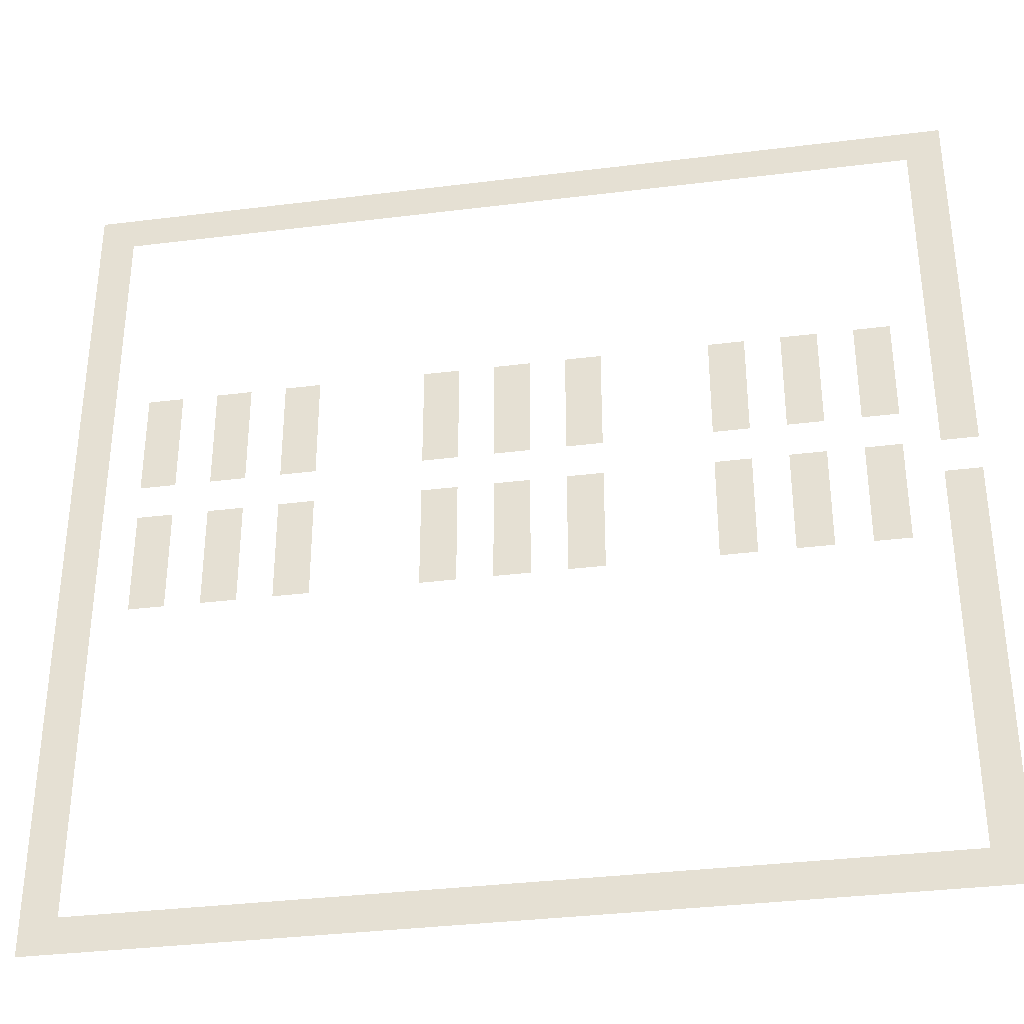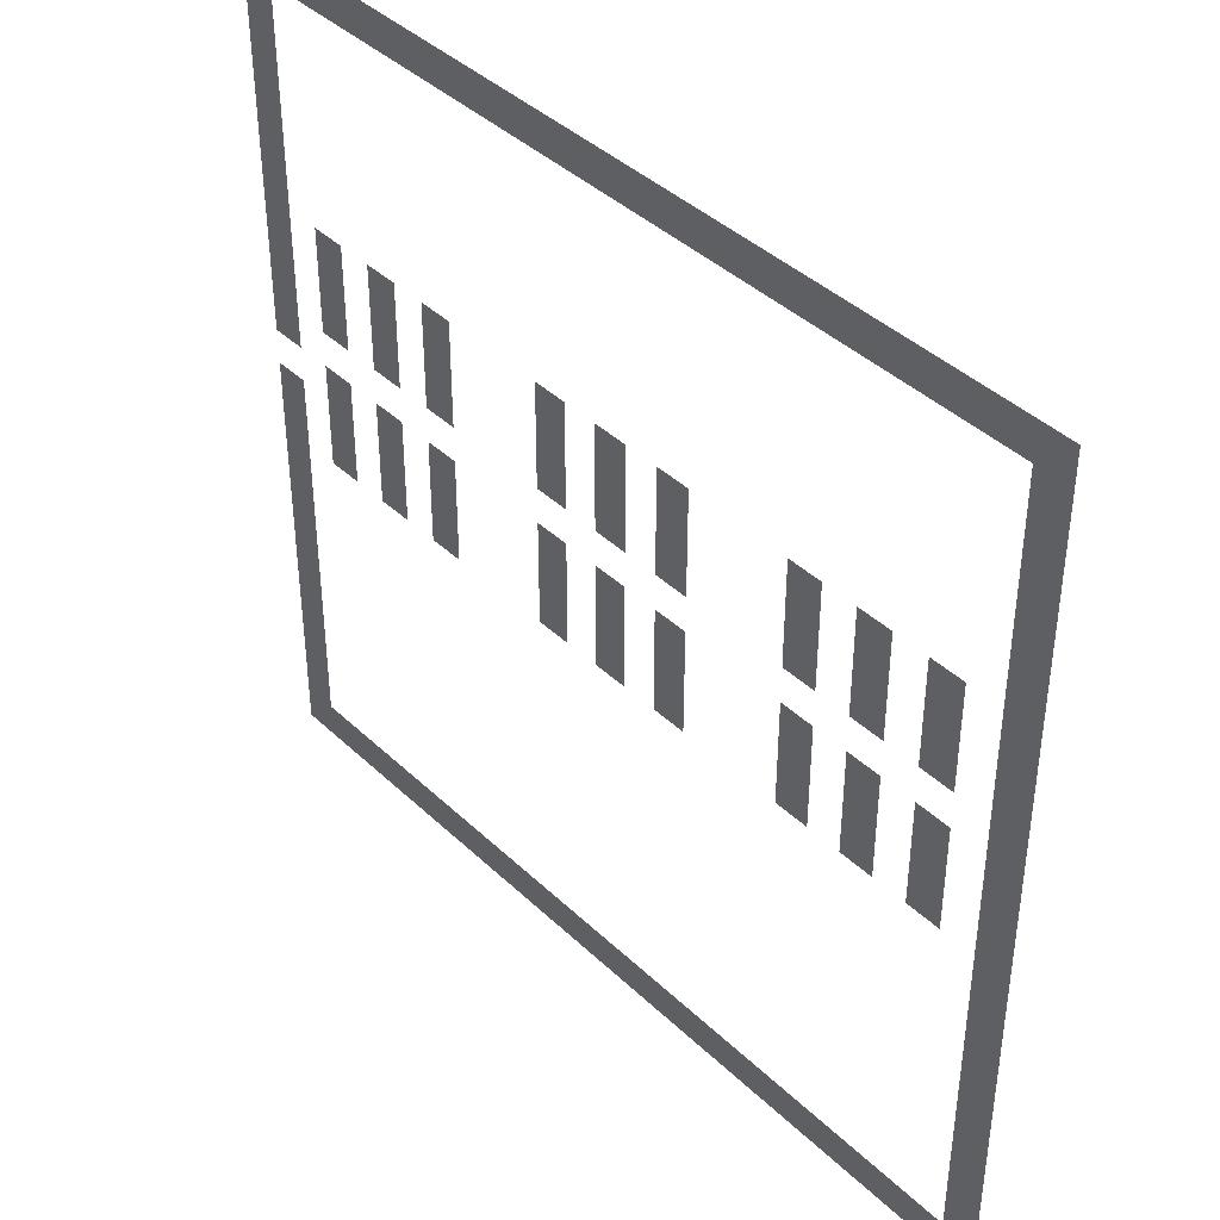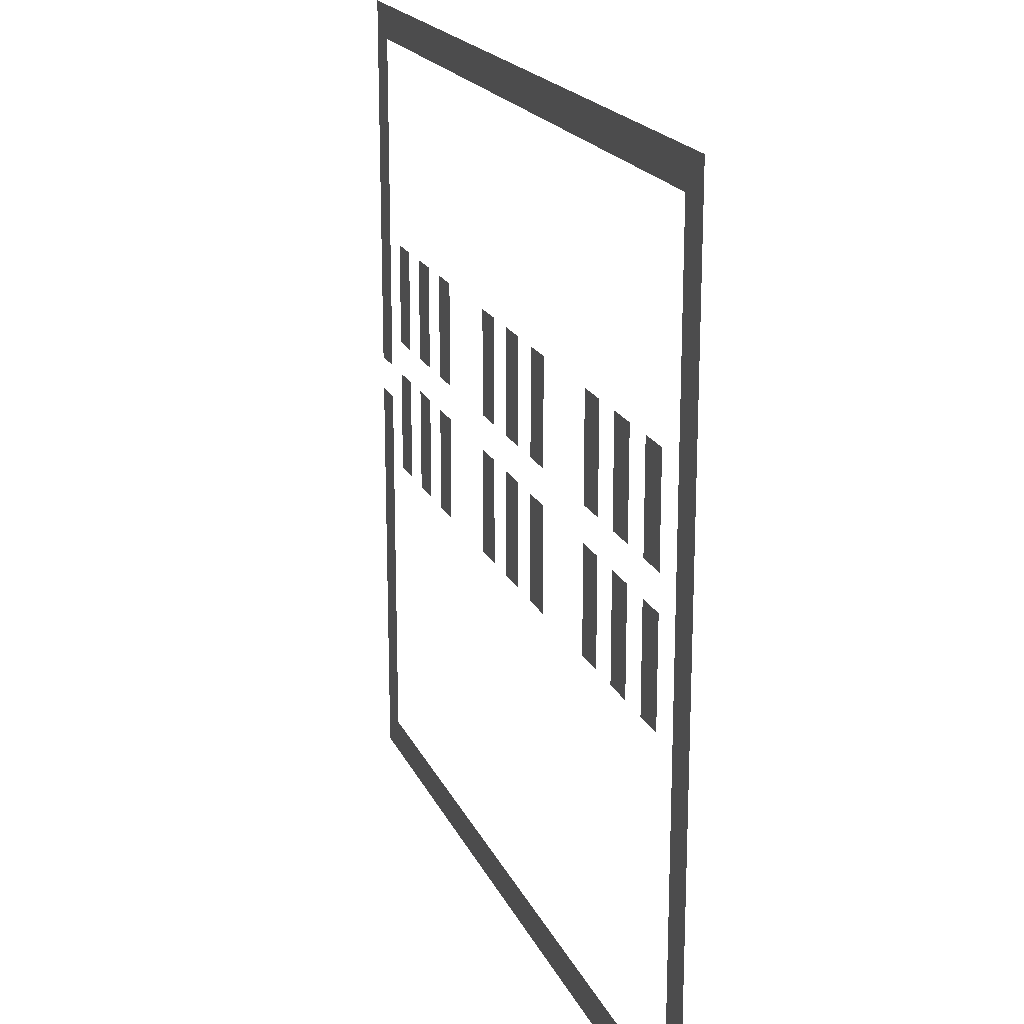
<metadata>
{"format":"obj","ext":"obj","renderer":"f3d","projection":"perspective","resolution":1024,"background":"white","views":[{"elev":-34.7,"azim":9.5,"up":"+Y"},{"elev":41.0,"azim":-131.2,"up":"+Y"},{"elev":19.2,"azim":-108.7,"up":"+Y"}]}
</metadata>
<code>
v 0 -2 0
v -1 -2 0
v -1 -1 0
v 0 -1 0
v -1 -2 0
v -2 -2 0
v -2 -1 0
v -1 -1 0
v -2 -2 0
v -3 -2 0
v -3 -1 0
v -2 -1 0
v -3 -2 0
v -4 -2 0
v -4 -1 0
v -3 -1 0
v -4 -2 0
v -5 -2 0
v -5 -1 0
v -4 -1 0
v -5 -2 0
v -6 -2 0
v -6 -1 0
v -5 -1 0
v -6 -2 0
v -7 -2 0
v -7 -1 0
v -6 -1 0
v -7 -2 0
v -8 -2 0
v -8 -1 0
v -7 -1 0
v -8 -2 0
v -9 -2 0
v -9 -1 0
v -8 -1 0
v -9 -2 0
v -10 -2 0
v -10 -1 0
v -9 -1 0
v -10 -2 0
v -11 -2 0
v -11 -1 0
v -10 -1 0
v -11 -2 0
v -12 -2 0
v -12 -1 0
v -11 -1 0
v -12 -2 0
v -13 -2 0
v -13 -1 0
v -12 -1 0
v -13 -2 0
v -14 -2 0
v -14 -1 0
v -13 -1 0
v -14 -2 0
v -15 -2 0
v -15 -1 0
v -14 -1 0
v -15 -2 0
v -16 -2 0
v -16 -1 0
v -15 -1 0
v -16 -2 0
v -17 -2 0
v -17 -1 0
v -16 -1 0
v -17 -2 0
v -18 -2 0
v -18 -1 0
v -17 -1 0
v -18 -2 0
v -19 -2 0
v -19 -1 0
v -18 -1 0
v -19 -2 0
v -20 -2 0
v -20 -1 0
v -19 -1 0
v -20 -2 0
v -21 -2 0
v -21 -1 0
v -20 -1 0
v -21 -2 0
v -22 -2 0
v -22 -1 0
v -21 -1 0
v -22 -2 0
v -23 -2 0
v -23 -1 0
v -22 -1 0
v -23 -2 0
v -24 -2 0
v -24 -1 0
v -23 -1 0
v -24 -2 0
v -25 -2 0
v -25 -1 0
v -24 -1 0
v 0 -3 0
v -1 -3 0
v -1 -2 0
v 0 -2 0
v -24 -3 0
v -25 -3 0
v -25 -2 0
v -24 -2 0
v 0 -4 0
v -1 -4 0
v -1 -3 0
v 0 -3 0
v -24 -4 0
v -25 -4 0
v -25 -3 0
v -24 -3 0
v 0 -5 0
v -1 -5 0
v -1 -4 0
v 0 -4 0
v -24 -5 0
v -25 -5 0
v -25 -4 0
v -24 -4 0
v 0 -6 0
v -1 -6 0
v -1 -5 0
v 0 -5 0
v -24 -6 0
v -25 -6 0
v -25 -5 0
v -24 -5 0
v 0 -7 0
v -1 -7 0
v -1 -6 0
v 0 -6 0
v -24 -7 0
v -25 -7 0
v -25 -6 0
v -24 -6 0
v 0 -8 0
v -1 -8 0
v -1 -7 0
v 0 -7 0
v -24 -8 0
v -25 -8 0
v -25 -7 0
v -24 -7 0
v 0 -9 0
v -1 -9 0
v -1 -8 0
v 0 -8 0
v -2 -9 0
v -3 -9 0
v -3 -8 0
v -2 -8 0
v -4 -9 0
v -5 -9 0
v -5 -8 0
v -4 -8 0
v -6 -9 0
v -7 -9 0
v -7 -8 0
v -6 -8 0
v -10 -9 0
v -11 -9 0
v -11 -8 0
v -10 -8 0
v -12 -9 0
v -13 -9 0
v -13 -8 0
v -12 -8 0
v -14 -9 0
v -15 -9 0
v -15 -8 0
v -14 -8 0
v -18 -9 0
v -19 -9 0
v -19 -8 0
v -18 -8 0
v -20 -9 0
v -21 -9 0
v -21 -8 0
v -20 -8 0
v -22 -9 0
v -23 -9 0
v -23 -8 0
v -22 -8 0
v -24 -9 0
v -25 -9 0
v -25 -8 0
v -24 -8 0
v 0 -10 0
v -1 -10 0
v -1 -9 0
v 0 -9 0
v -2 -10 0
v -3 -10 0
v -3 -9 0
v -2 -9 0
v -4 -10 0
v -5 -10 0
v -5 -9 0
v -4 -9 0
v -6 -10 0
v -7 -10 0
v -7 -9 0
v -6 -9 0
v -10 -10 0
v -11 -10 0
v -11 -9 0
v -10 -9 0
v -12 -10 0
v -13 -10 0
v -13 -9 0
v -12 -9 0
v -14 -10 0
v -15 -10 0
v -15 -9 0
v -14 -9 0
v -18 -10 0
v -19 -10 0
v -19 -9 0
v -18 -9 0
v -20 -10 0
v -21 -10 0
v -21 -9 0
v -20 -9 0
v -22 -10 0
v -23 -10 0
v -23 -9 0
v -22 -9 0
v -24 -10 0
v -25 -10 0
v -25 -9 0
v -24 -9 0
v 0 -11 0
v -1 -11 0
v -1 -10 0
v 0 -10 0
v -2 -11 0
v -3 -11 0
v -3 -10 0
v -2 -10 0
v -4 -11 0
v -5 -11 0
v -5 -10 0
v -4 -10 0
v -6 -11 0
v -7 -11 0
v -7 -10 0
v -6 -10 0
v -10 -11 0
v -11 -11 0
v -11 -10 0
v -10 -10 0
v -12 -11 0
v -13 -11 0
v -13 -10 0
v -12 -10 0
v -14 -11 0
v -15 -11 0
v -15 -10 0
v -14 -10 0
v -18 -11 0
v -19 -11 0
v -19 -10 0
v -18 -10 0
v -20 -11 0
v -21 -11 0
v -21 -10 0
v -20 -10 0
v -22 -11 0
v -23 -11 0
v -23 -10 0
v -22 -10 0
v -24 -11 0
v -25 -11 0
v -25 -10 0
v -24 -10 0
v 0 -12 0
v -1 -12 0
v -1 -11 0
v 0 -11 0
v -24 -12 0
v -25 -12 0
v -25 -11 0
v -24 -11 0
v -2 -13 0
v -3 -13 0
v -3 -12 0
v -2 -12 0
v -4 -13 0
v -5 -13 0
v -5 -12 0
v -4 -12 0
v -6 -13 0
v -7 -13 0
v -7 -12 0
v -6 -12 0
v -10 -13 0
v -11 -13 0
v -11 -12 0
v -10 -12 0
v -12 -13 0
v -13 -13 0
v -13 -12 0
v -12 -12 0
v -14 -13 0
v -15 -13 0
v -15 -12 0
v -14 -12 0
v -18 -13 0
v -19 -13 0
v -19 -12 0
v -18 -12 0
v -20 -13 0
v -21 -13 0
v -21 -12 0
v -20 -12 0
v -22 -13 0
v -23 -13 0
v -23 -12 0
v -22 -12 0
v -24 -13 0
v -25 -13 0
v -25 -12 0
v -24 -12 0
v 0 -14 0
v -1 -14 0
v -1 -13 0
v 0 -13 0
v -2 -14 0
v -3 -14 0
v -3 -13 0
v -2 -13 0
v -4 -14 0
v -5 -14 0
v -5 -13 0
v -4 -13 0
v -6 -14 0
v -7 -14 0
v -7 -13 0
v -6 -13 0
v -10 -14 0
v -11 -14 0
v -11 -13 0
v -10 -13 0
v -12 -14 0
v -13 -14 0
v -13 -13 0
v -12 -13 0
v -14 -14 0
v -15 -14 0
v -15 -13 0
v -14 -13 0
v -18 -14 0
v -19 -14 0
v -19 -13 0
v -18 -13 0
v -20 -14 0
v -21 -14 0
v -21 -13 0
v -20 -13 0
v -22 -14 0
v -23 -14 0
v -23 -13 0
v -22 -13 0
v -24 -14 0
v -25 -14 0
v -25 -13 0
v -24 -13 0
v 0 -15 0
v -1 -15 0
v -1 -14 0
v 0 -14 0
v -2 -15 0
v -3 -15 0
v -3 -14 0
v -2 -14 0
v -4 -15 0
v -5 -15 0
v -5 -14 0
v -4 -14 0
v -6 -15 0
v -7 -15 0
v -7 -14 0
v -6 -14 0
v -10 -15 0
v -11 -15 0
v -11 -14 0
v -10 -14 0
v -12 -15 0
v -13 -15 0
v -13 -14 0
v -12 -14 0
v -14 -15 0
v -15 -15 0
v -15 -14 0
v -14 -14 0
v -18 -15 0
v -19 -15 0
v -19 -14 0
v -18 -14 0
v -20 -15 0
v -21 -15 0
v -21 -14 0
v -20 -14 0
v -22 -15 0
v -23 -15 0
v -23 -14 0
v -22 -14 0
v -24 -15 0
v -25 -15 0
v -25 -14 0
v -24 -14 0
v 0 -16 0
v -1 -16 0
v -1 -15 0
v 0 -15 0
v -24 -16 0
v -25 -16 0
v -25 -15 0
v -24 -15 0
v 0 -17 0
v -1 -17 0
v -1 -16 0
v 0 -16 0
v -24 -17 0
v -25 -17 0
v -25 -16 0
v -24 -16 0
v 0 -18 0
v -1 -18 0
v -1 -17 0
v 0 -17 0
v -24 -18 0
v -25 -18 0
v -25 -17 0
v -24 -17 0
v 0 -19 0
v -1 -19 0
v -1 -18 0
v 0 -18 0
v -24 -19 0
v -25 -19 0
v -25 -18 0
v -24 -18 0
v 0 -20 0
v -1 -20 0
v -1 -19 0
v 0 -19 0
v -24 -20 0
v -25 -20 0
v -25 -19 0
v -24 -19 0
v 0 -21 0
v -1 -21 0
v -1 -20 0
v 0 -20 0
v -24 -21 0
v -25 -21 0
v -25 -20 0
v -24 -20 0
v 0 -22 0
v -1 -22 0
v -1 -21 0
v 0 -21 0
v -24 -22 0
v -25 -22 0
v -25 -21 0
v -24 -21 0
v 0 -23 0
v -1 -23 0
v -1 -22 0
v 0 -22 0
v -24 -23 0
v -25 -23 0
v -25 -22 0
v -24 -22 0
v 0 -24 0
v -1 -24 0
v -1 -23 0
v 0 -23 0
v -24 -24 0
v -25 -24 0
v -25 -23 0
v -24 -23 0
v 0 -25 0
v -1 -25 0
v -1 -24 0
v 0 -24 0
v -1 -25 0
v -2 -25 0
v -2 -24 0
v -1 -24 0
v -2 -25 0
v -3 -25 0
v -3 -24 0
v -2 -24 0
v -3 -25 0
v -4 -25 0
v -4 -24 0
v -3 -24 0
v -4 -25 0
v -5 -25 0
v -5 -24 0
v -4 -24 0
v -5 -25 0
v -6 -25 0
v -6 -24 0
v -5 -24 0
v -6 -25 0
v -7 -25 0
v -7 -24 0
v -6 -24 0
v -7 -25 0
v -8 -25 0
v -8 -24 0
v -7 -24 0
v -8 -25 0
v -9 -25 0
v -9 -24 0
v -8 -24 0
v -9 -25 0
v -10 -25 0
v -10 -24 0
v -9 -24 0
v -10 -25 0
v -11 -25 0
v -11 -24 0
v -10 -24 0
v -11 -25 0
v -12 -25 0
v -12 -24 0
v -11 -24 0
v -12 -25 0
v -13 -25 0
v -13 -24 0
v -12 -24 0
v -13 -25 0
v -14 -25 0
v -14 -24 0
v -13 -24 0
v -14 -25 0
v -15 -25 0
v -15 -24 0
v -14 -24 0
v -15 -25 0
v -16 -25 0
v -16 -24 0
v -15 -24 0
v -16 -25 0
v -17 -25 0
v -17 -24 0
v -16 -24 0
v -17 -25 0
v -18 -25 0
v -18 -24 0
v -17 -24 0
v -18 -25 0
v -19 -25 0
v -19 -24 0
v -18 -24 0
v -19 -25 0
v -20 -25 0
v -20 -24 0
v -19 -24 0
v -20 -25 0
v -21 -25 0
v -21 -24 0
v -20 -24 0
v -21 -25 0
v -22 -25 0
v -22 -24 0
v -21 -24 0
v -22 -25 0
v -23 -25 0
v -23 -24 0
v -22 -24 0
v -23 -25 0
v -24 -25 0
v -24 -24 0
v -23 -24 0
v -24 -25 0
v -25 -25 0
v -25 -24 0
v -24 -24 0
g DungeonRiddle_mesh_0002
f 1 2 3 4
f 5 6 7 8
f 9 10 11 12
f 13 14 15 16
f 17 18 19 20
f 21 22 23 24
f 25 26 27 28
f 29 30 31 32
f 33 34 35 36
f 37 38 39 40
f 41 42 43 44
f 45 46 47 48
f 49 50 51 52
f 53 54 55 56
f 57 58 59 60
f 61 62 63 64
f 65 66 67 68
f 69 70 71 72
f 73 74 75 76
f 77 78 79 80
f 81 82 83 84
f 85 86 87 88
f 89 90 91 92
f 93 94 95 96
f 97 98 99 100
f 101 102 103 104
f 105 106 107 108
f 109 110 111 112
f 113 114 115 116
f 117 118 119 120
f 121 122 123 124
f 125 126 127 128
f 129 130 131 132
f 133 134 135 136
f 137 138 139 140
f 141 142 143 144
f 145 146 147 148
f 149 150 151 152
f 153 154 155 156
f 157 158 159 160
f 161 162 163 164
f 165 166 167 168
f 169 170 171 172
f 173 174 175 176
f 177 178 179 180
f 181 182 183 184
f 185 186 187 188
f 189 190 191 192
f 193 194 195 196
f 197 198 199 200
f 201 202 203 204
f 205 206 207 208
f 209 210 211 212
f 213 214 215 216
f 217 218 219 220
f 221 222 223 224
f 225 226 227 228
f 229 230 231 232
f 233 234 235 236
f 237 238 239 240
f 241 242 243 244
f 245 246 247 248
f 249 250 251 252
f 253 254 255 256
f 257 258 259 260
f 261 262 263 264
f 265 266 267 268
f 269 270 271 272
f 273 274 275 276
f 277 278 279 280
f 281 282 283 284
f 285 286 287 288
f 289 290 291 292
f 293 294 295 296
f 297 298 299 300
f 301 302 303 304
f 305 306 307 308
f 309 310 311 312
f 313 314 315 316
f 317 318 319 320
f 321 322 323 324
f 325 326 327 328
f 329 330 331 332
f 333 334 335 336
f 337 338 339 340
f 341 342 343 344
f 345 346 347 348
f 349 350 351 352
f 353 354 355 356
f 357 358 359 360
f 361 362 363 364
f 365 366 367 368
f 369 370 371 372
f 373 374 375 376
f 377 378 379 380
f 381 382 383 384
f 385 386 387 388
f 389 390 391 392
f 393 394 395 396
f 397 398 399 400
f 401 402 403 404
f 405 406 407 408
f 409 410 411 412
f 413 414 415 416
f 417 418 419 420
f 421 422 423 424
f 425 426 427 428
f 429 430 431 432
f 433 434 435 436
f 437 438 439 440
f 441 442 443 444
f 445 446 447 448
f 449 450 451 452
f 453 454 455 456
f 457 458 459 460
f 461 462 463 464
f 465 466 467 468
f 469 470 471 472
f 473 474 475 476
f 477 478 479 480
f 481 482 483 484
f 485 486 487 488
f 489 490 491 492
f 493 494 495 496
f 497 498 499 500
f 501 502 503 504
f 505 506 507 508
f 509 510 511 512
f 513 514 515 516
f 517 518 519 520
f 521 522 523 524
f 525 526 527 528
f 529 530 531 532
f 533 534 535 536
f 537 538 539 540
f 541 542 543 544
f 545 546 547 548
f 549 550 551 552
f 553 554 555 556
f 557 558 559 560
f 561 562 563 564
f 565 566 567 568
f 569 570 571 572
f 573 574 575 576
f 577 578 579 580
f 581 582 583 584
f 585 586 587 588

</code>
